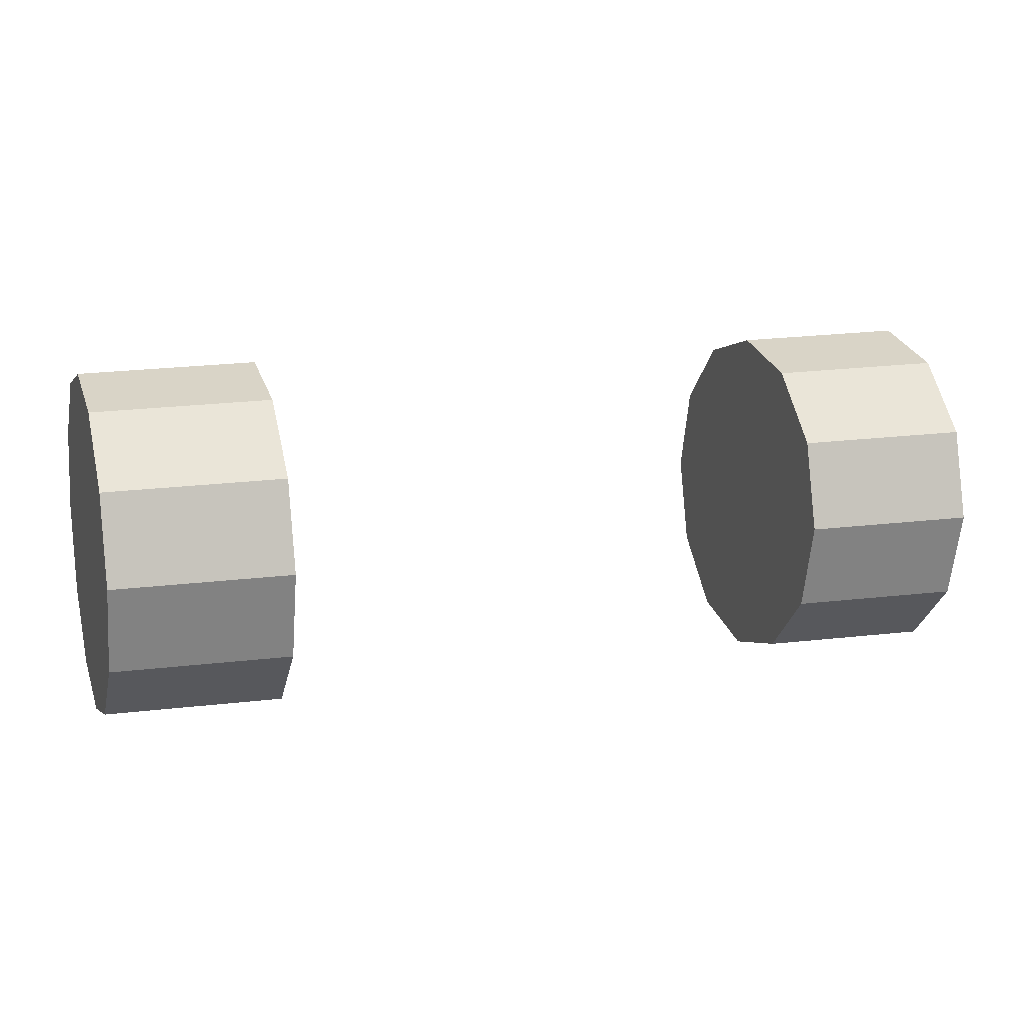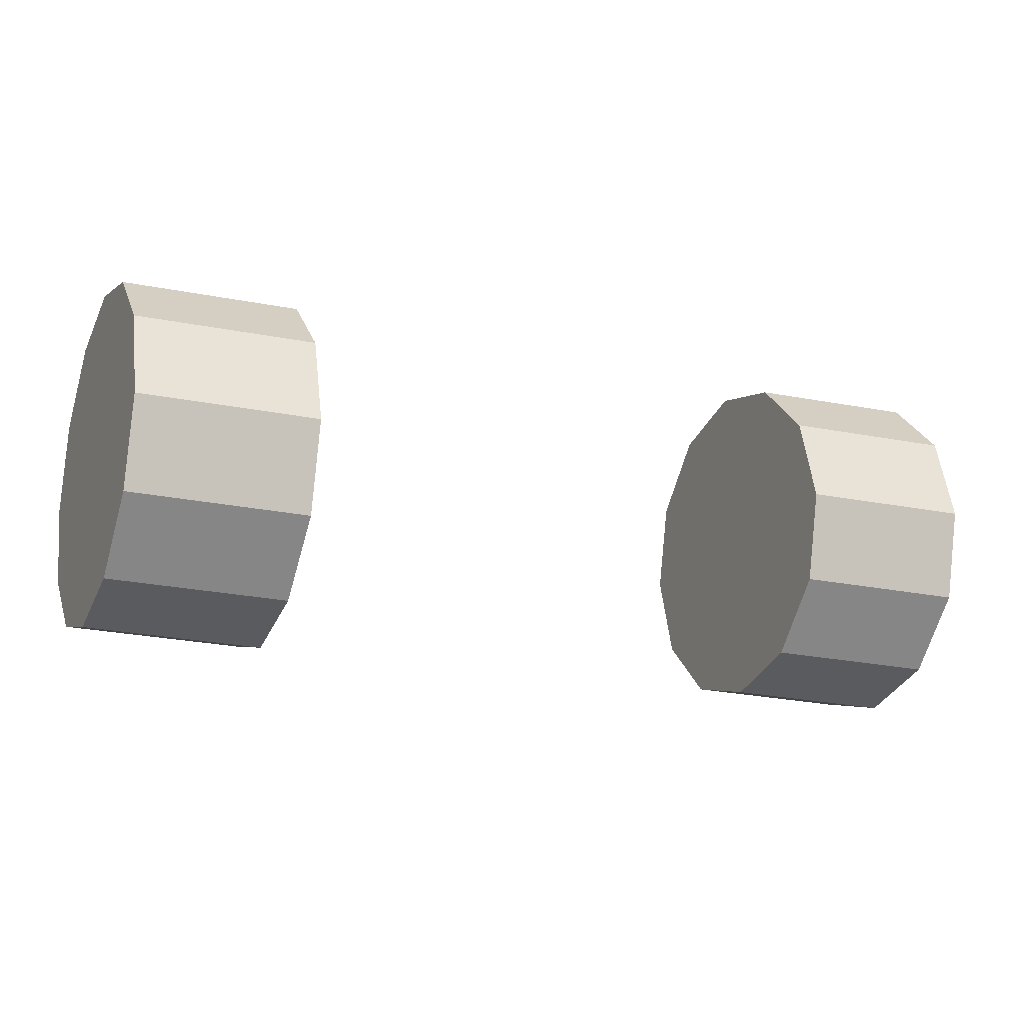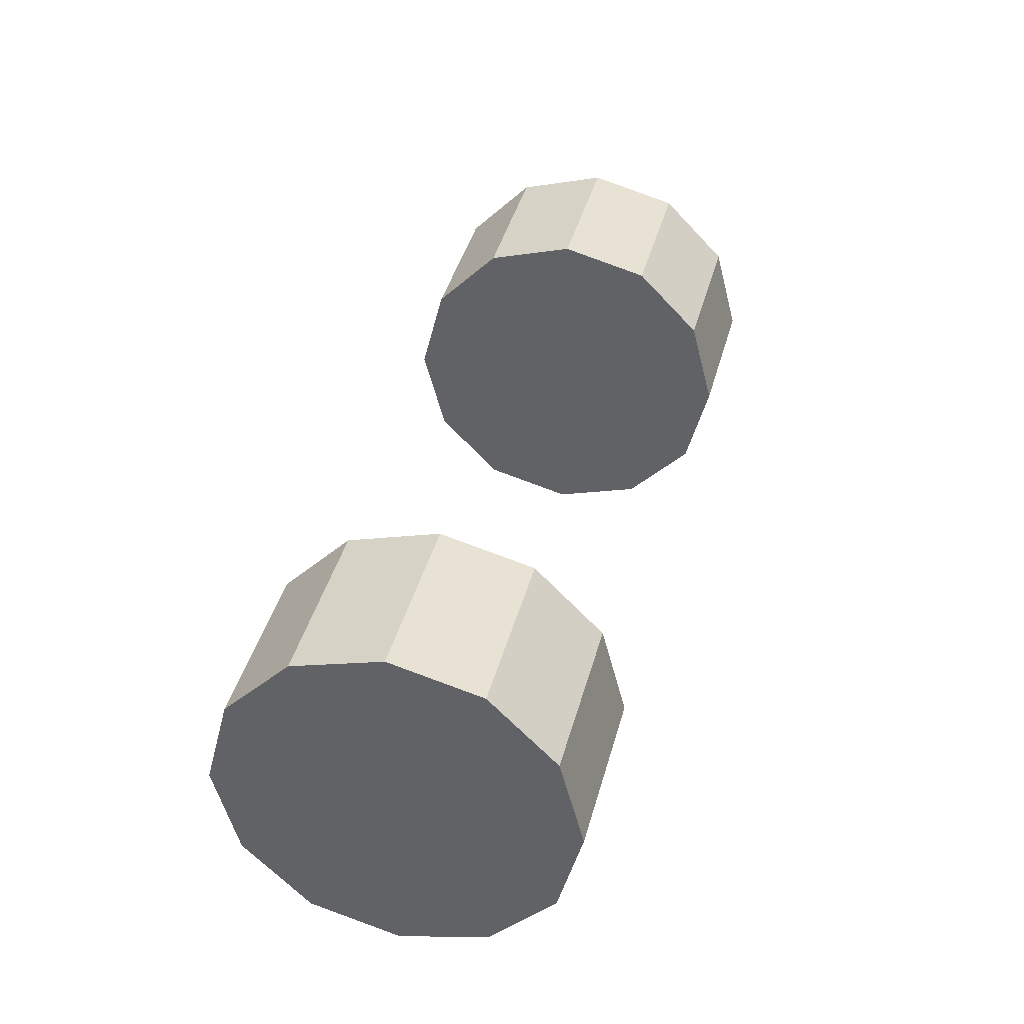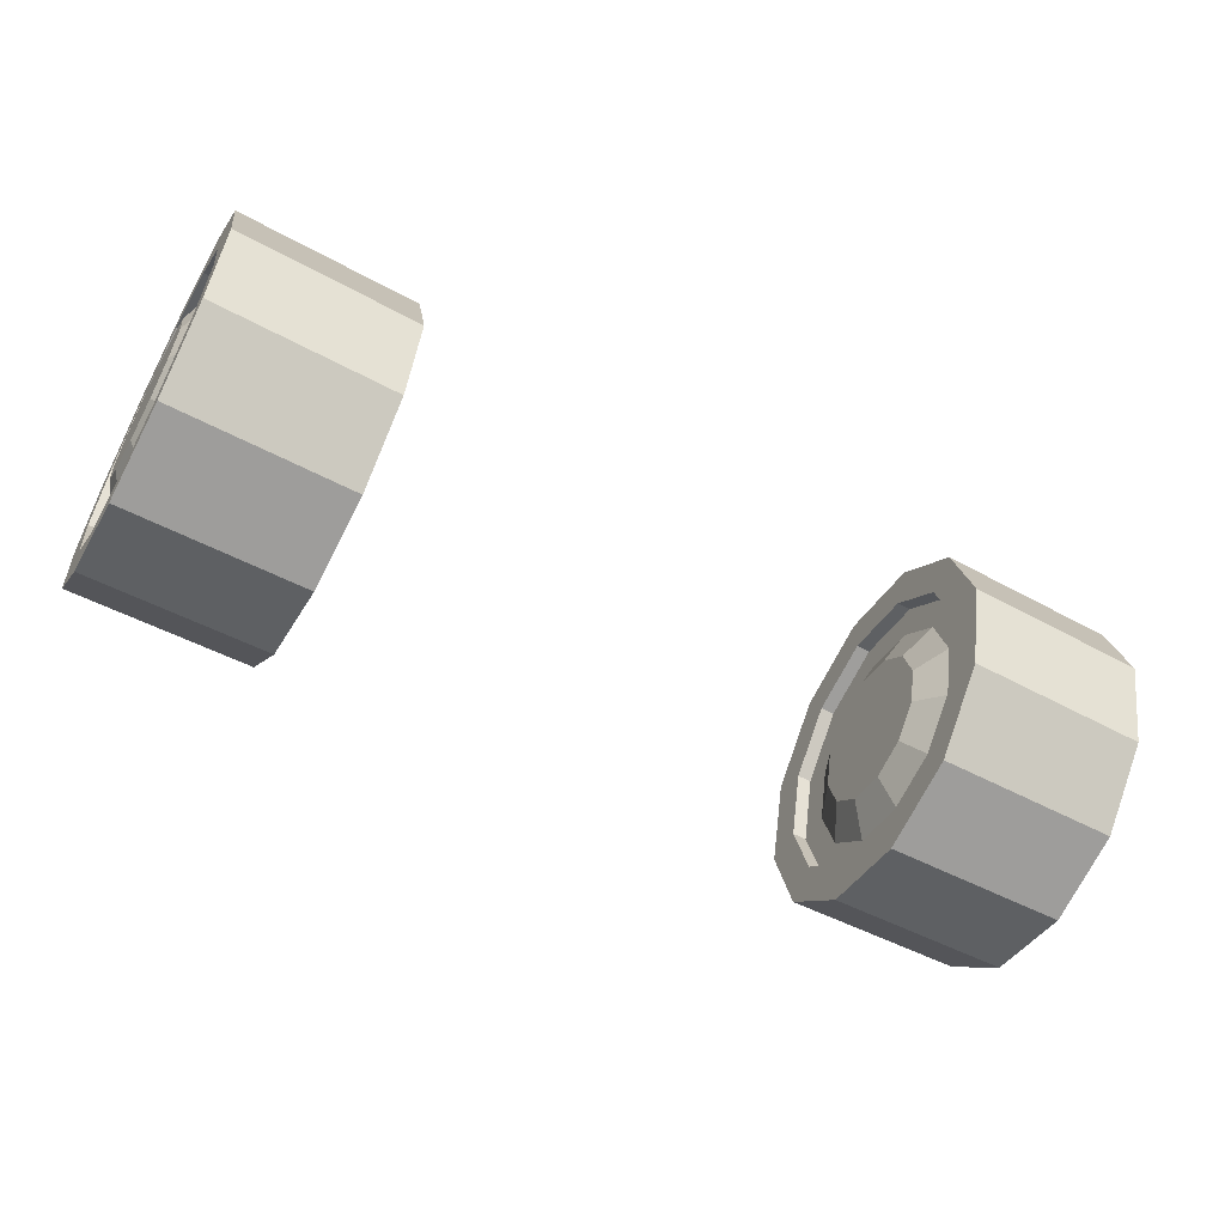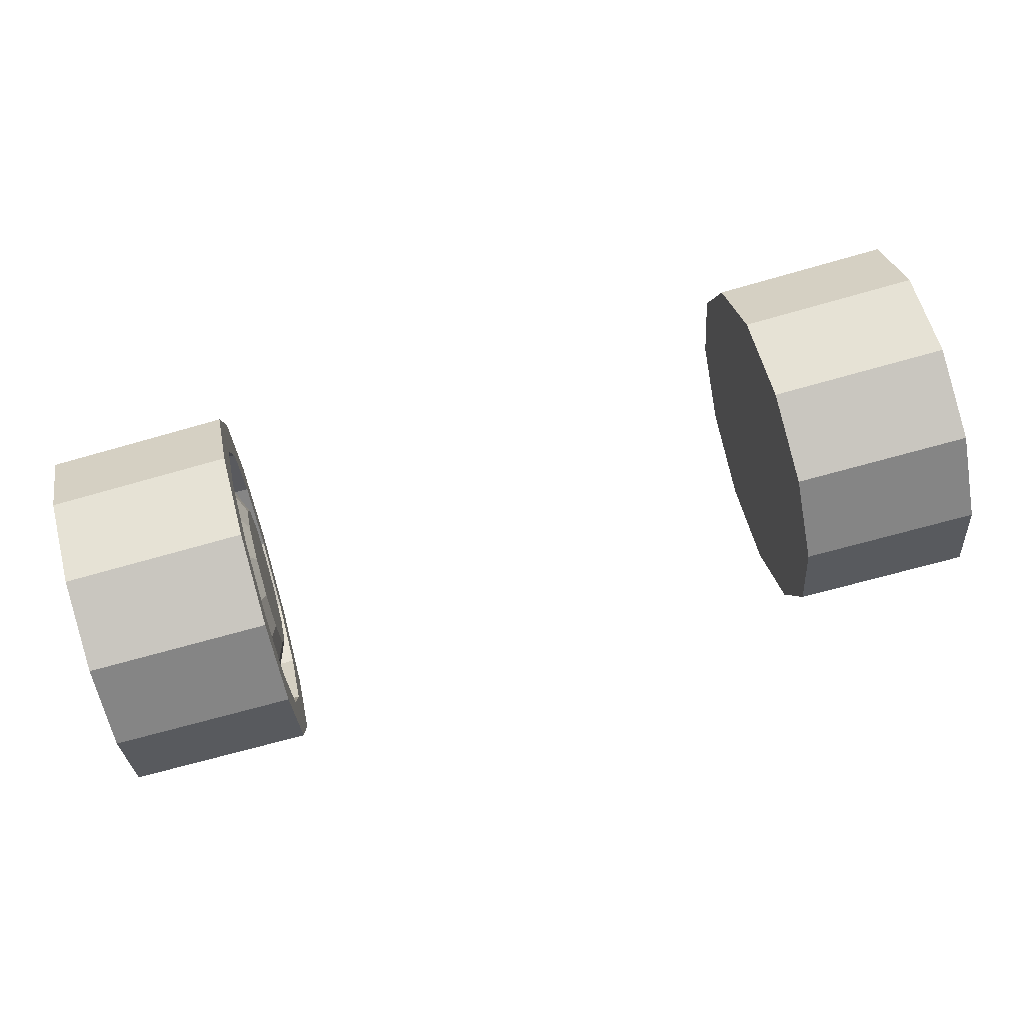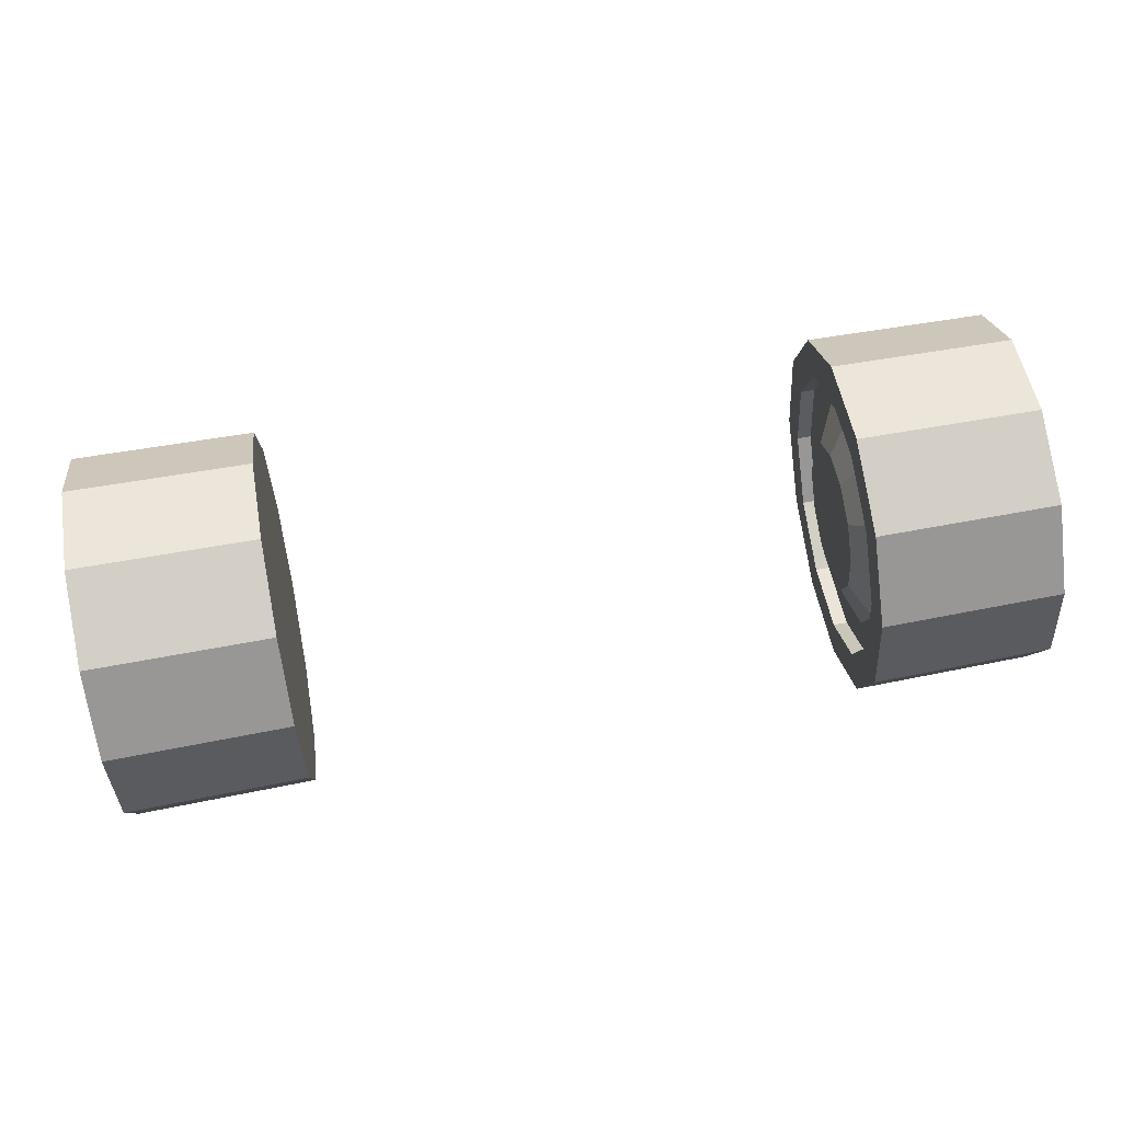
<metadata>
{"format":"obj","ext":"obj","renderer":"f3d","projection":"perspective","resolution":1024,"background":"white","views":[{"elev":13.6,"azim":-19.2,"up":"+Y"},{"elev":-19.7,"azim":-23.9,"up":"+Z"},{"elev":37.1,"azim":-77.3,"up":"+Y"},{"elev":-57.3,"azim":150.7,"up":"+Y"},{"elev":74.6,"azim":-16.2,"up":"+Y"},{"elev":67.7,"azim":168.9,"up":"+Y"}]}
</metadata>
<code>
o Cylinder.023
v 7.499 0.8182 1.304
v 7.062 0.7525 1.081
v 7.059 0.8108 1.298
v 7.501 0.7589 1.083
v 7.064 0.5932 0.9214
v 7.504 0.5969 0.9208
v 7.065 0.3756 0.8631
v 7.504 0.3756 0.8615
v 7.064 0.158 0.9214
v 7.504 0.1543 0.9208
v 7.062 -0.001264 1.081
v 7.501 -0.007635 1.083
v 7.059 -0.05957 1.298
v 7.499 -0.06692 1.304
v 7.056 -0.001264 1.516
v 7.496 -0.007635 1.525
v 7.054 0.158 1.675
v 7.494 0.1543 1.687
v 7.053 0.3756 1.733
v 7.493 0.3756 1.747
v 7.054 0.5932 1.675
v 7.501 0.07023 1.128
v 7.464 0.02299 1.304
v 7.499 0.02299 1.304
v 7.494 0.5969 1.687
v 7.056 0.7525 1.516
v 7.496 0.7589 1.525
v 7.501 0.681 1.128
v 7.499 0.7282 1.304
v 7.496 0.681 1.48
v 7.495 0.5519 1.609
v 7.494 0.3756 1.657
v 7.495 0.1993 1.609
v 7.496 0.07023 1.48
v 7.503 0.3756 0.9514
v 7.503 0.1993 0.9987
v 7.503 0.5519 0.9987
v 7.466 0.1348 1.165
v 7.503 0.189 1.304
v 7.464 0.09756 1.304
v 7.468 0.5519 0.9982
v 7.466 0.07023 1.127
v 7.464 0.7282 1.304
v 7.468 0.1993 0.9982
v 7.462 0.681 1.48
v 7.468 0.3756 0.951
v 7.46 0.5519 1.609
v 7.459 0.3756 1.656
v 7.46 0.1993 1.609
v 7.462 0.07023 1.48
v 7.466 0.681 1.127
v 7.501 0.4689 1.466
v 7.505 0.4689 1.142
v 7.467 0.5146 1.063
v 7.505 0.5373 1.211
v 7.467 0.2366 1.063
v 7.505 0.214 1.211
v 7.462 0.6164 1.443
v 7.503 0.5623 1.304
v 7.464 0.6537 1.304
v 7.506 0.3756 1.117
v 7.505 0.2823 1.142
v 7.461 0.5146 1.544
v 7.502 0.5373 1.397
v 7.467 0.3756 1.026
v 7.46 0.3756 1.582
v 7.461 0.2366 1.544
v 7.501 0.3756 1.491
v 7.462 0.1348 1.443
v 7.501 0.2823 1.466
v 7.502 0.214 1.397
v 7.466 0.6164 1.165
v 7.462 0.2125 4.452
v 7.463 0.2375 4.358
f 1 2 3
f 4 5 2
f 6 7 5
f 8 9 7
f 10 11 9
f 12 13 11
f 14 15 13
f 16 17 15
f 18 19 17
f 20 21 19
f 22 23 24
f 25 26 21
f 27 3 26
f 19 26 7
f 1 28 4
f 27 29 1
f 25 30 27
f 20 31 25
f 18 32 20
f 16 33 18
f 16 24 34
f 14 22 24
f 10 22 12
f 10 35 36
f 6 35 8
f 6 28 37
f 38 39 40
f 28 41 37
f 36 42 22
f 30 43 29
f 35 44 36
f 31 45 30
f 37 46 35
f 32 47 31
f 33 48 32
f 34 49 33
f 24 50 34
f 29 51 28
f 52 39 53
f 54 55 53
f 56 57 38
f 58 59 60
f 56 61 62
f 63 64 58
f 54 61 65
f 66 52 63
f 67 68 66
f 69 70 67
f 69 39 71
f 72 59 55
f 1 4 2
f 4 6 5
f 6 8 7
f 8 10 9
f 10 12 11
f 12 14 13
f 14 16 15
f 16 18 17
f 18 20 19
f 20 25 21
f 22 42 23
f 25 27 26
f 27 1 3
f 26 3 2
f 2 5 26
f 5 7 26
f 7 9 15
f 9 11 15
f 11 13 15
f 15 17 19
f 19 21 26
f 15 19 7
f 1 29 28
f 27 30 29
f 25 31 30
f 20 32 31
f 18 33 32
f 16 34 33
f 16 14 24
f 14 12 22
f 10 36 22
f 10 8 35
f 6 37 35
f 6 4 28
f 38 57 39
f 28 51 41
f 36 44 42
f 30 45 43
f 35 46 44
f 31 47 45
f 37 41 46
f 32 48 47
f 33 49 48
f 34 50 49
f 24 23 50
f 29 43 51
f 53 55 59
f 59 64 53
f 64 52 53
f 52 68 39
f 68 70 39
f 70 71 39
f 39 57 62
f 62 61 53
f 39 62 53
f 54 72 55
f 56 62 57
f 58 64 59
f 56 65 61
f 63 52 64
f 54 53 61
f 66 68 52
f 67 70 68
f 69 71 70
f 69 40 39
f 72 60 59
f 43 72 51
f 45 60 43
f 45 63 58
f 48 63 47
f 48 67 66
f 50 67 49
f 50 40 69
f 42 40 23
f 44 38 42
f 44 65 56
f 41 65 46
f 41 72 54
f 43 60 72
f 45 58 60
f 45 47 63
f 48 66 63
f 48 49 67
f 50 69 67
f 50 23 40
f 42 38 40
f 44 56 38
f 44 46 65
f 41 54 65
f 41 51 72
l 73 74
o Cylinder.001_Cylinder.003
v 5.688 0.8182 1.278
v 5.251 0.7525 1.055
v 5.248 0.8108 1.273
v 5.691 0.7589 1.057
v 5.253 0.5932 0.8957
v 5.693 0.5969 0.895
v 5.254 0.3756 0.8374
v 5.693 0.3756 0.8358
v 5.253 0.158 0.8957
v 5.693 0.1543 0.895
v 5.251 -0.001264 1.055
v 5.691 -0.007635 1.057
v 5.248 -0.05957 1.273
v 5.688 -0.06692 1.278
v 5.245 -0.001264 1.49
v 5.685 -0.007635 1.5
v 5.243 0.158 1.649
v 5.683 0.1543 1.661
v 5.243 0.3756 1.708
v 5.682 0.3756 1.721
v 5.243 0.5932 1.649
v 5.69 0.07023 1.102
v 5.653 0.02299 1.278
v 5.688 0.02299 1.278
v 5.683 0.5969 1.661
v 5.245 0.7525 1.49
v 5.685 0.7589 1.5
v 5.69 0.681 1.102
v 5.688 0.7282 1.278
v 5.685 0.681 1.455
v 5.684 0.5519 1.584
v 5.683 0.3756 1.631
v 5.684 0.1993 1.584
v 5.685 0.07023 1.455
v 5.692 0.3756 0.9257
v 5.692 0.1993 0.9729
v 5.692 0.5519 0.9729
v 5.655 0.1348 1.139
v 5.692 0.189 1.278
v 5.653 0.09756 1.278
v 5.657 0.5519 0.9725
v 5.655 0.07023 1.102
v 5.653 0.7282 1.278
v 5.657 0.1993 0.9725
v 5.651 0.681 1.454
v 5.658 0.3756 0.9252
v 5.649 0.5519 1.583
v 5.648 0.3756 1.63
v 5.649 0.1993 1.583
v 5.651 0.07023 1.454
v 5.655 0.681 1.102
v 5.69 0.4689 1.44
v 5.695 0.4689 1.117
v 5.656 0.5146 1.037
v 5.694 0.5373 1.185
v 5.656 0.2366 1.037
v 5.694 0.214 1.185
v 5.651 0.6164 1.417
v 5.692 0.5623 1.278
v 5.653 0.6537 1.278
v 5.695 0.3756 1.092
v 5.695 0.2823 1.117
v 5.65 0.5146 1.519
v 5.691 0.5373 1.372
v 5.657 0.3756 0.9998
v 5.649 0.3756 1.556
v 5.65 0.2366 1.519
v 5.69 0.3756 1.465
v 5.651 0.1348 1.417
v 5.69 0.2823 1.44
v 5.691 0.214 1.372
v 5.655 0.6164 1.139
v 5.651 0.2125 4.426
v 5.652 0.2375 4.333
f 75 76 77
f 78 79 76
f 80 81 79
f 82 83 81
f 84 85 83
f 86 87 85
f 88 89 87
f 90 91 89
f 92 93 91
f 94 95 93
f 96 97 98
f 99 100 95
f 101 77 100
f 93 100 81
f 75 102 78
f 101 103 75
f 99 104 101
f 94 105 99
f 92 106 94
f 90 107 92
f 90 98 108
f 88 96 98
f 84 96 86
f 84 109 110
f 80 109 82
f 80 102 111
f 112 113 114
f 102 115 111
f 110 116 96
f 104 117 103
f 109 118 110
f 105 119 104
f 111 120 109
f 106 121 105
f 107 122 106
f 108 123 107
f 98 124 108
f 103 125 102
f 126 113 127
f 128 129 127
f 130 131 112
f 132 133 134
f 130 135 136
f 137 138 132
f 128 135 139
f 140 126 137
f 141 142 140
f 143 144 141
f 143 113 145
f 146 133 129
f 75 78 76
f 78 80 79
f 80 82 81
f 82 84 83
f 84 86 85
f 86 88 87
f 88 90 89
f 90 92 91
f 92 94 93
f 94 99 95
f 96 116 97
f 99 101 100
f 101 75 77
f 100 77 76
f 76 79 100
f 79 81 100
f 81 83 89
f 83 85 89
f 85 87 89
f 89 91 93
f 93 95 100
f 89 93 81
f 75 103 102
f 101 104 103
f 99 105 104
f 94 106 105
f 92 107 106
f 90 108 107
f 90 88 98
f 88 86 96
f 84 110 96
f 84 82 109
f 80 111 109
f 80 78 102
f 112 131 113
f 102 125 115
f 110 118 116
f 104 119 117
f 109 120 118
f 105 121 119
f 111 115 120
f 106 122 121
f 107 123 122
f 108 124 123
f 98 97 124
f 103 117 125
f 127 129 133
f 133 138 127
f 138 126 127
f 126 142 113
f 142 144 113
f 144 145 113
f 113 131 136
f 136 135 127
f 113 136 127
f 128 146 129
f 130 136 131
f 132 138 133
f 130 139 135
f 137 126 138
f 128 127 135
f 140 142 126
f 141 144 142
f 143 145 144
f 143 114 113
f 146 134 133
f 117 146 125
f 119 134 117
f 119 137 132
f 122 137 121
f 122 141 140
f 124 141 123
f 124 114 143
f 116 114 97
f 118 112 116
f 118 139 130
f 115 139 120
f 115 146 128
f 117 134 146
f 119 132 134
f 119 121 137
f 122 140 137
f 122 123 141
f 124 143 141
f 124 97 114
f 116 112 114
f 118 130 112
f 118 120 139
f 115 128 139
f 115 125 146
l 147 148

</code>
